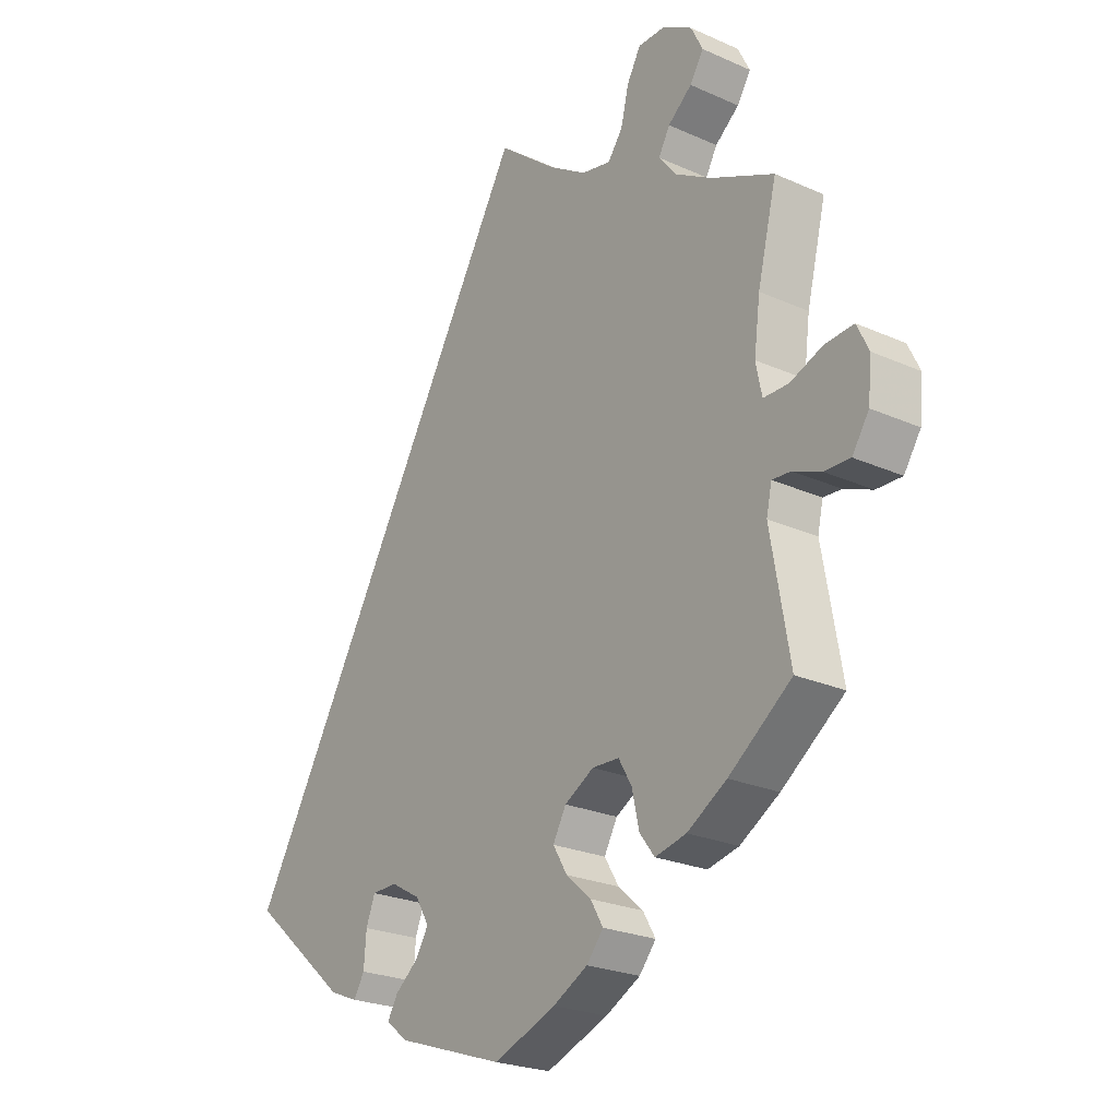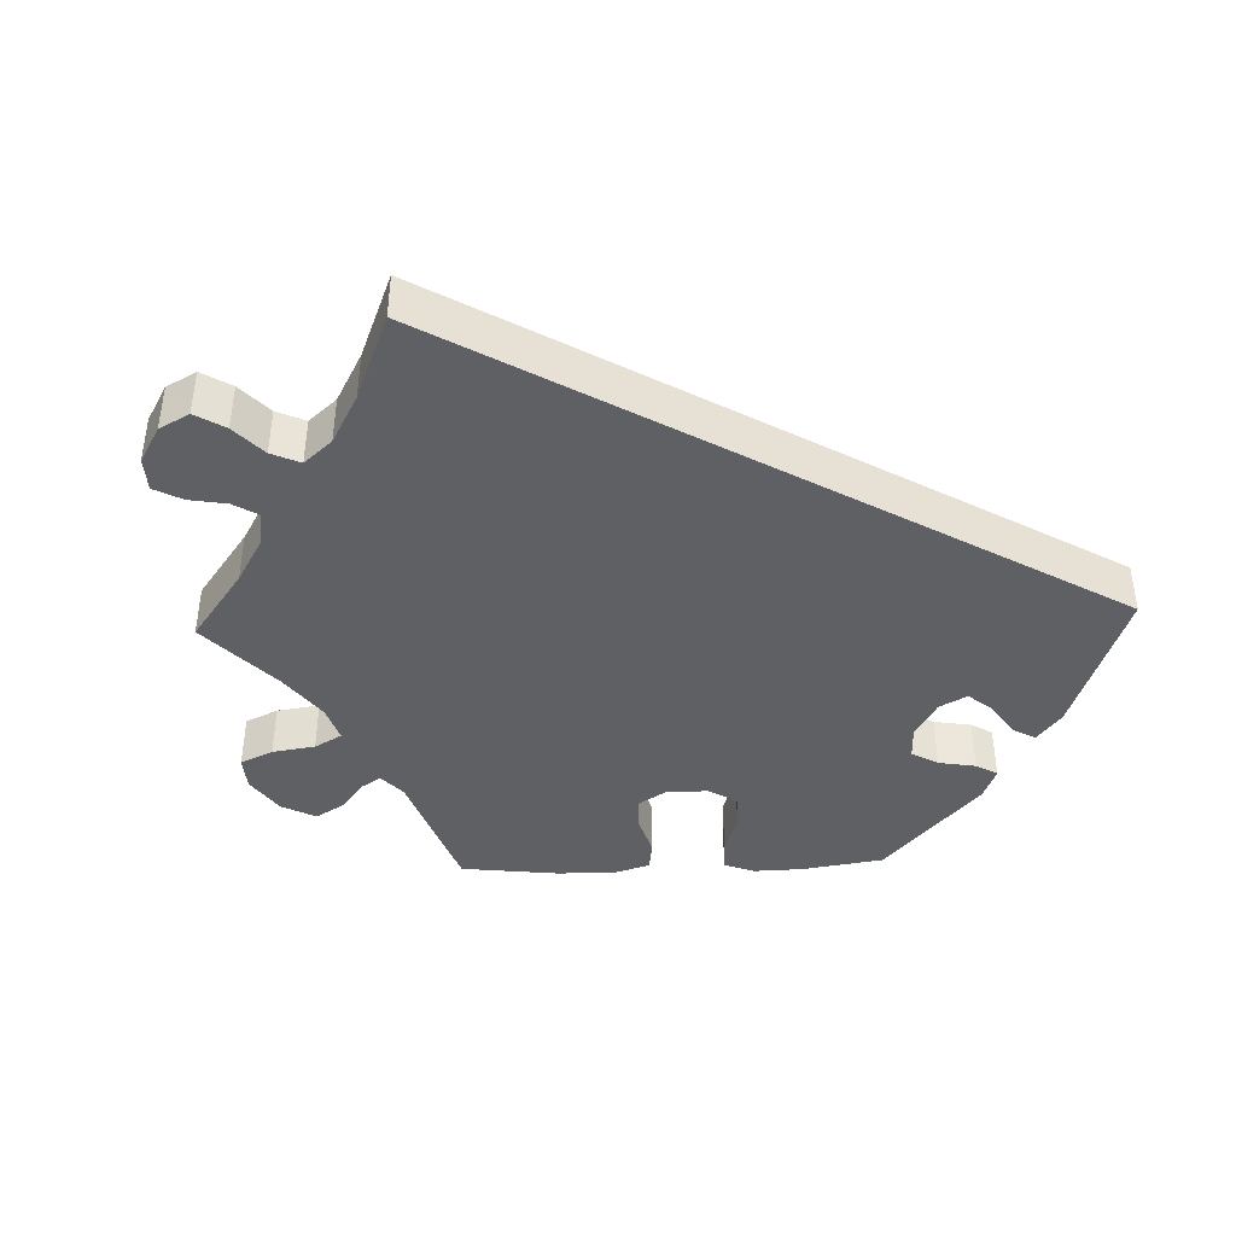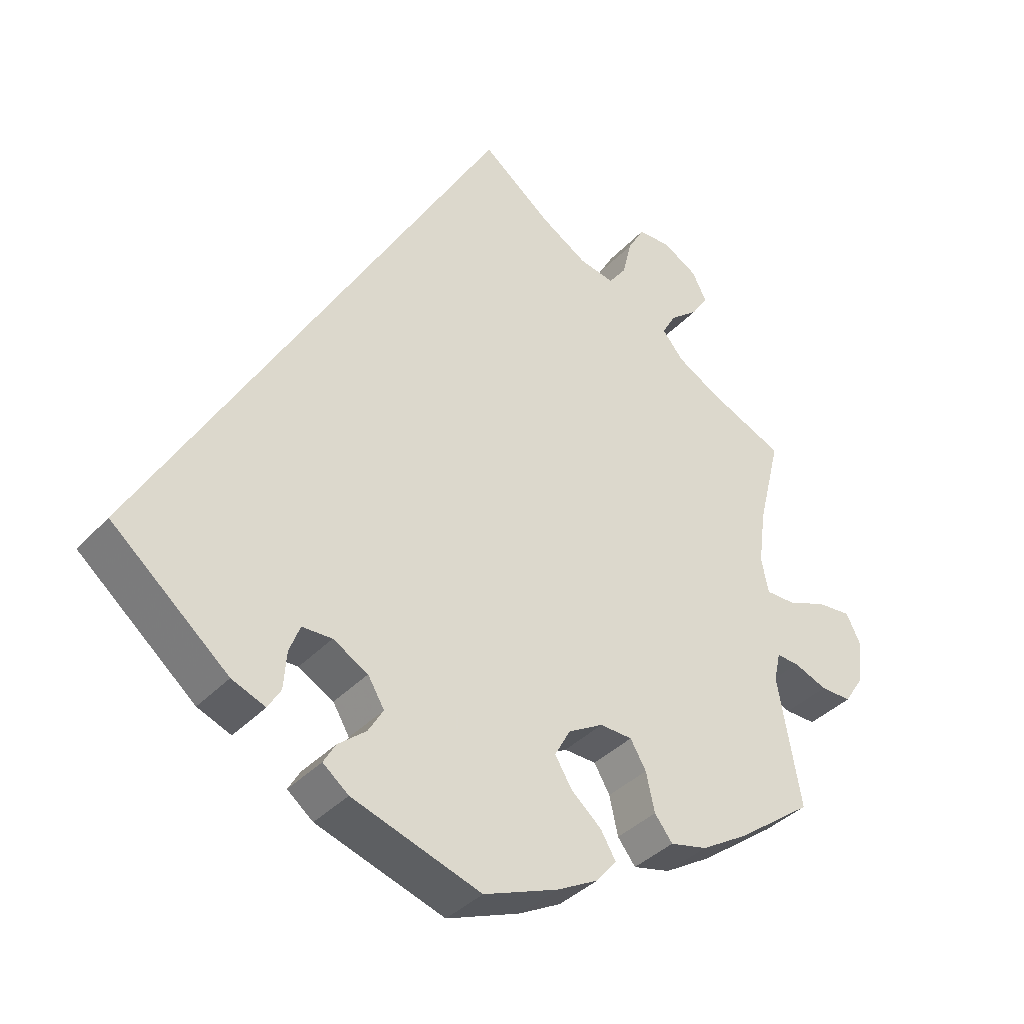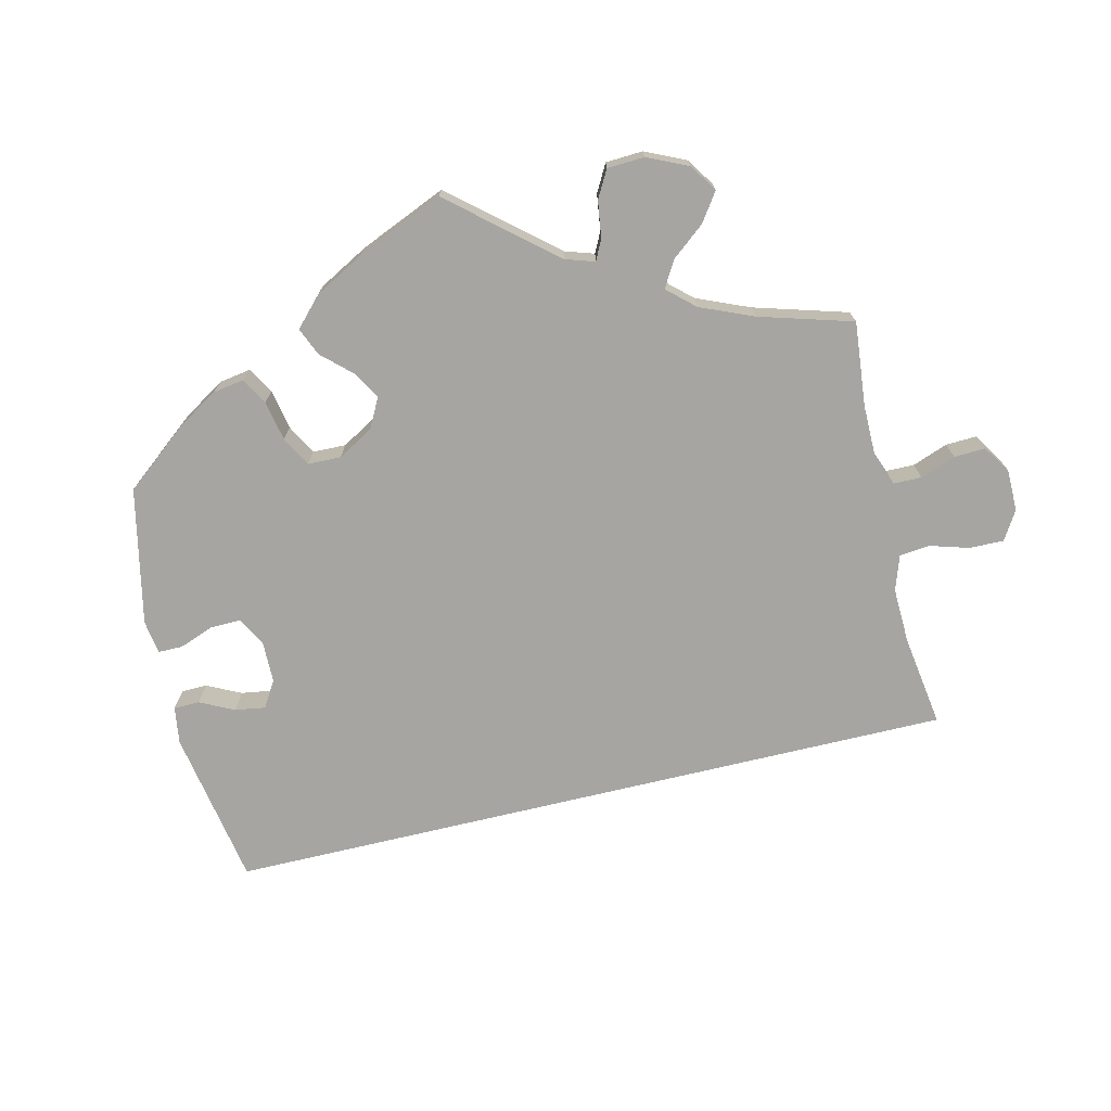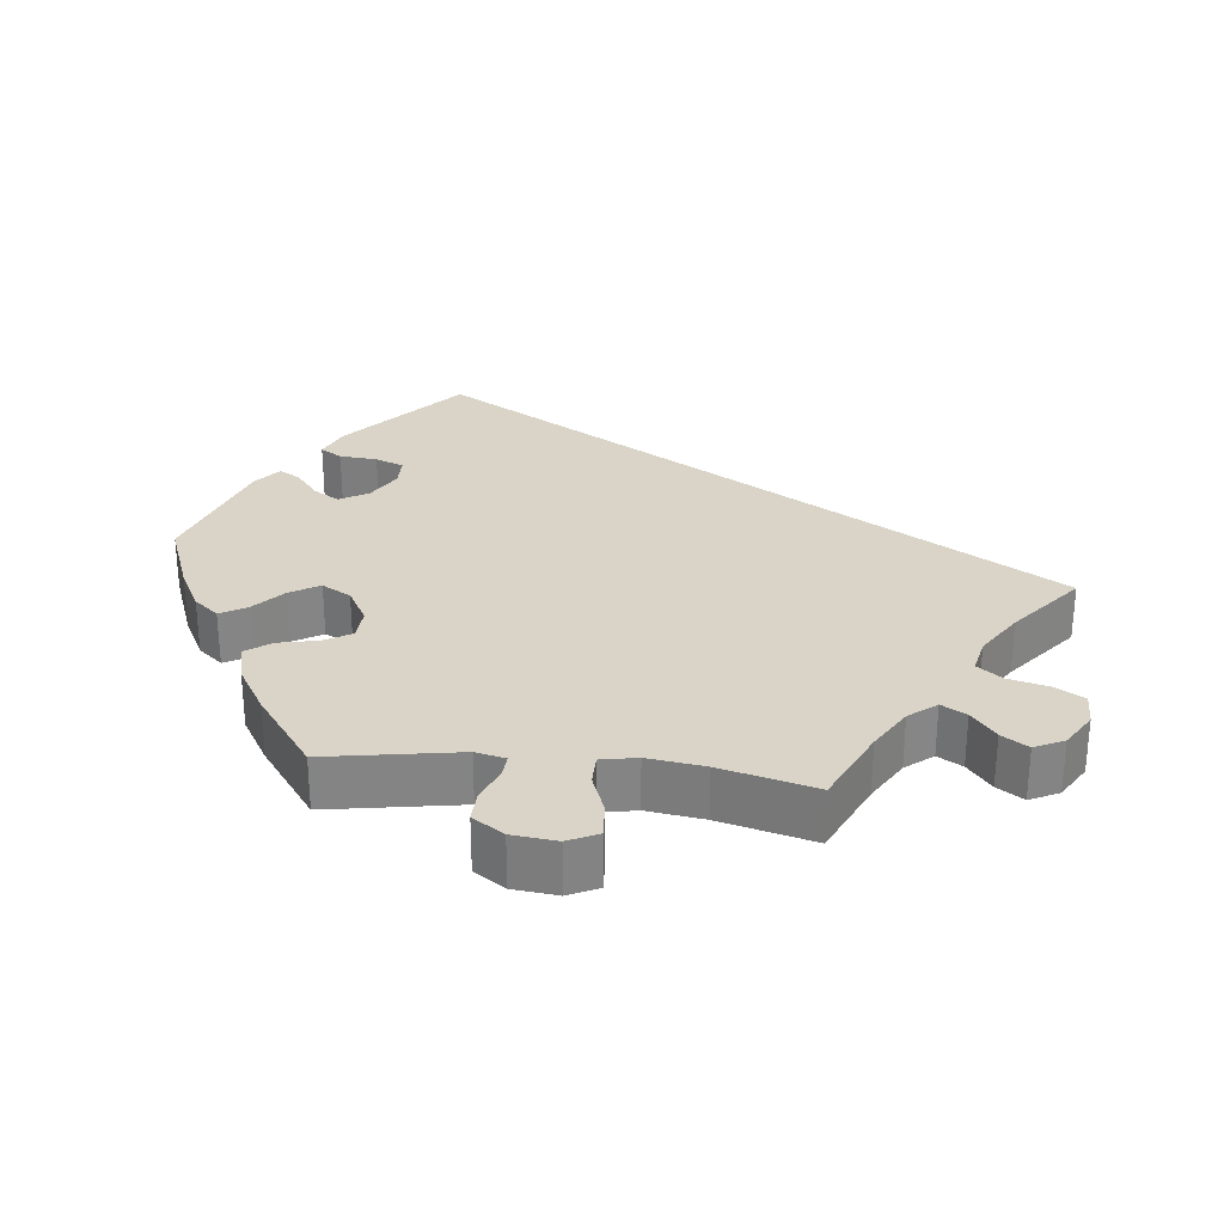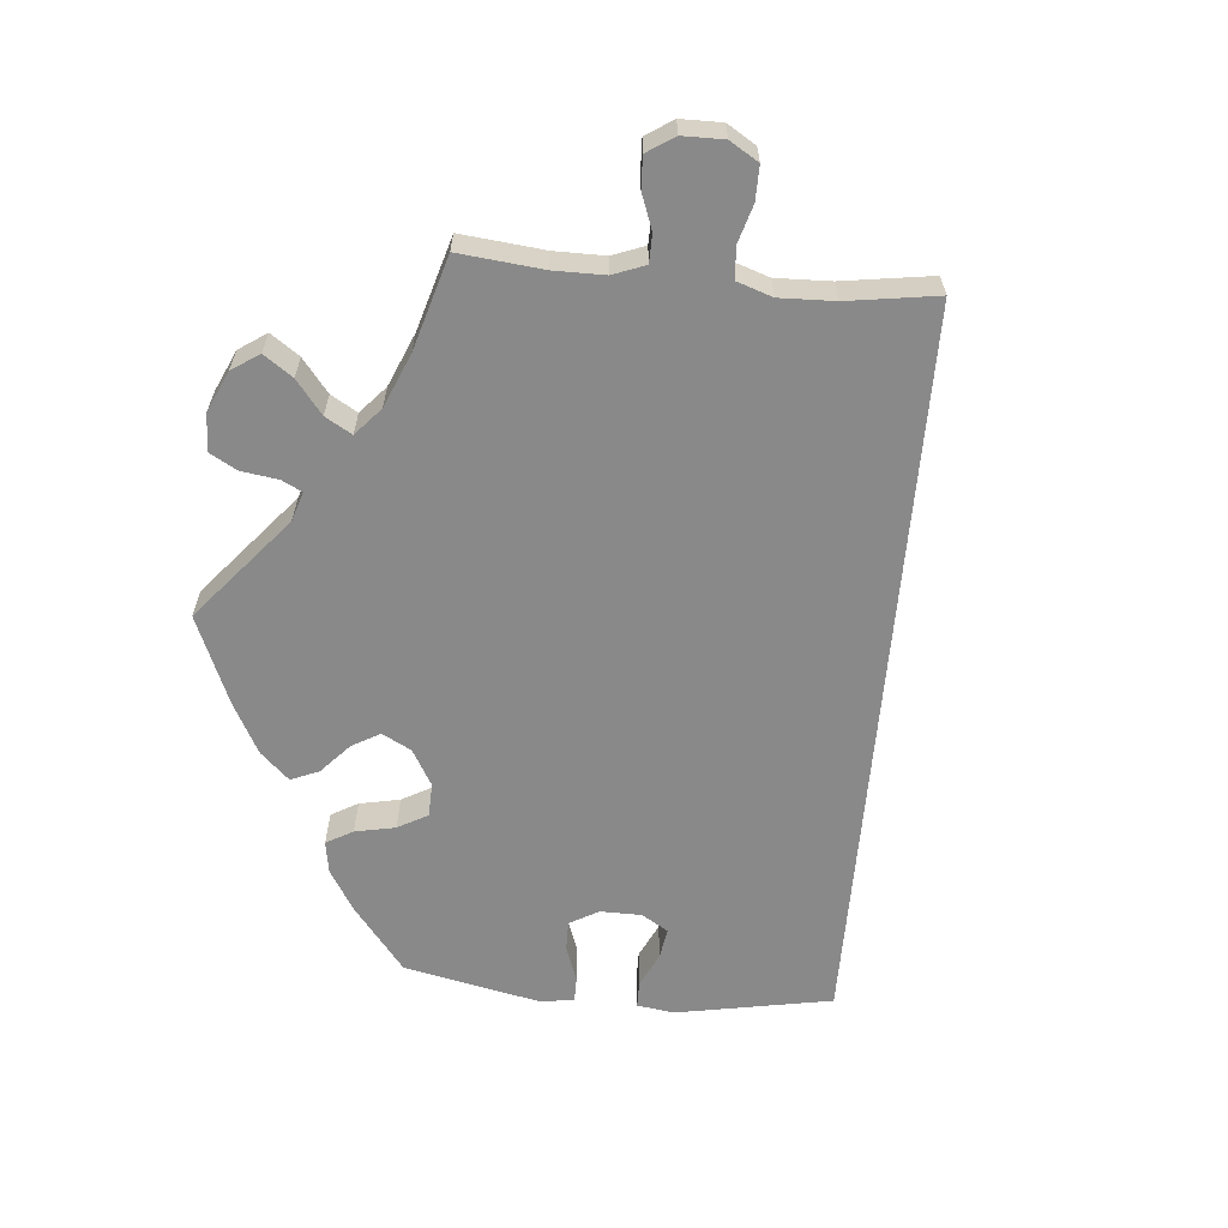
<metadata>
{"format":"obj","ext":"obj","renderer":"f3d","projection":"perspective","resolution":1024,"background":"white","views":[{"elev":-24.0,"azim":-126.6,"up":"+Z"},{"elev":-42.1,"azim":32.0,"up":"+Y"},{"elev":-37.4,"azim":143.0,"up":"+Z"},{"elev":-73.8,"azim":-106.7,"up":"+Y"},{"elev":28.8,"azim":-83.3,"up":"+Y"},{"elev":-63.2,"azim":-35.3,"up":"+Y"}]}
</metadata>
<code>
v -0.469 0.07 -0.108
v -0.478 0.07 -0.067
v -0.509 0.07 -0.069
v -0.556 0.07 -0.088
v -0.599 0.07 -0.089
v -0.627 0.07 -0.046
v -0.633 0.07 0.015
v -0.613 0.07 0.056
v -0.565 0.07 0.052
v -0.511 0.07 0.031
v -0.469 0.07 0.031
v -0.459 0.07 0.08
v -0.469 0.07 0.158
v -0.501 0.07 0.288
v -0.395 0.07 0.336
v -0.335 0.07 0.371
v -0.305 0.07 0.408
v -0.324 0.07 0.442
v -0.364 0.07 0.475
v -0.387 0.07 0.511
v -0.367 0.07 0.551
v -0.318 0.07 0.58
v -0.272 0.07 0.579
v -0.249 0.07 0.538
v -0.236 0.07 0.484
v -0.211 0.07 0.45
v -0.162 0.07 0.46
v -0.098 0.07 0.5
v 0 0.07 0.578
v 0.501 0.07 -0.289
v 0.337 0.07 -0.429
v 0.29 0.07 -0.448
v 0.272 0.07 -0.418
v 0.268 0.07 -0.366
v 0.253 0.07 -0.327
v 0.211 0.07 -0.326
v 0.162 0.07 -0.354
v 0.139 0.07 -0.393
v 0.16 0.07 -0.428
v 0.199 0.07 -0.46
v 0.216 0.07 -0.489
v 0.18 0.07 -0.518
v 0 0.07 -0.578
v -0.104 0.07 -0.538
v -0.162 0.07 -0.507
v -0.19 0.07 -0.473
v -0.169 0.07 -0.437
v -0.127 0.07 -0.4
v -0.103 0.07 -0.36
v -0.125 0.07 -0.32
v -0.174 0.07 -0.292
v -0.219 0.07 -0.294
v -0.241 0.07 -0.332
v -0.253 0.07 -0.386
v -0.278 0.07 -0.419
v -0.33 0.07 -0.407
v -0.396 0.07 -0.367
v -0.501 0.07 -0.289
v -0.469 0 -0.108
v -0.478 0 -0.067
v -0.509 0 -0.069
v -0.556 0 -0.088
v -0.599 0 -0.089
v -0.627 0 -0.046
v -0.633 0 0.015
v -0.613 0 0.056
v -0.565 0 0.052
v -0.511 0 0.031
v -0.469 0 0.031
v -0.459 0 0.08
v -0.469 0 0.158
v -0.501 0 0.288
v -0.395 0 0.336
v -0.335 0 0.371
v -0.305 0 0.408
v -0.324 0 0.442
v -0.364 0 0.475
v -0.387 0 0.511
v -0.367 0 0.551
v -0.318 0 0.58
v -0.272 0 0.579
v -0.249 0 0.538
v -0.236 0 0.484
v -0.211 0 0.45
v -0.162 0 0.46
v -0.098 0 0.5
v 0 0 0.578
v 0.501 0 -0.289
v 0.337 0 -0.429
v 0.29 0 -0.448
v 0.272 0 -0.418
v 0.268 0 -0.366
v 0.253 0 -0.327
v 0.211 0 -0.326
v 0.162 0 -0.354
v 0.139 0 -0.393
v 0.16 0 -0.428
v 0.199 0 -0.46
v 0.216 0 -0.489
v 0.18 0 -0.518
v 0 0 -0.578
v -0.104 0 -0.538
v -0.162 0 -0.507
v -0.19 0 -0.473
v -0.169 0 -0.437
v -0.127 0 -0.4
v -0.103 0 -0.36
v -0.125 0 -0.32
v -0.174 0 -0.292
v -0.219 0 -0.294
v -0.241 0 -0.332
v -0.253 0 -0.386
v -0.278 0 -0.419
v -0.33 0 -0.407
v -0.396 0 -0.367
v -0.501 0 -0.289
f 57 58 1
f 56 57 1 2
f 53 54 55 56
f 52 53 56 2
f 51 52 2
f 50 51 2
f 45 46 47 48
f 45 48 49
f 44 45 49
f 43 44 49
f 42 43 49
f 39 40 41 42
f 38 39 42 49
f 37 38 49 50
f 31 32 33 34
f 31 34 35
f 28 29 30 31
f 27 28 31 35
f 26 27 35 36
f 22 23 24 25
f 18 19 20 21
f 17 18 21 22
f 13 14 15
f 12 13 15 16
f 11 12 16 17
f 7 8 9 10
f 7 10 11
f 6 7 11
f 3 4 5 6
f 2 3 6 11
f 50 2 11 17
f 26 36 37 50
f 25 26 50
f 17 22 25 50
f 59 116 115
f 60 59 115 114
f 114 113 112 111
f 60 114 111 110
f 60 110 109
f 60 109 108
f 106 105 104 103
f 107 106 103
f 107 103 102
f 107 102 101
f 107 101 100
f 100 99 98 97
f 107 100 97 96
f 108 107 96 95
f 92 91 90 89
f 93 92 89
f 89 88 87 86
f 93 89 86 85
f 94 93 85 84
f 83 82 81 80
f 79 78 77 76
f 80 79 76 75
f 73 72 71
f 74 73 71 70
f 75 74 70 69
f 68 67 66 65
f 69 68 65
f 69 65 64
f 64 63 62 61
f 69 64 61 60
f 75 69 60 108
f 108 95 94 84
f 108 84 83
f 108 83 80 75
f 1 59 60 2
f 2 60 61 3
f 3 61 62 4
f 4 62 63 5
f 5 63 64 6
f 6 64 65 7
f 7 65 66 8
f 8 66 67 9
f 9 67 68 10
f 10 68 69 11
f 11 69 70 12
f 12 70 71 13
f 13 71 72 14
f 14 72 73 15
f 15 73 74 16
f 16 74 75 17
f 17 75 76 18
f 18 76 77 19
f 19 77 78 20
f 20 78 79 21
f 21 79 80 22
f 22 80 81 23
f 23 81 82 24
f 24 82 83 25
f 25 83 84 26
f 26 84 85 27
f 27 85 86 28
f 28 86 87 29
f 29 87 88 30
f 30 88 89 31
f 31 89 90 32
f 32 90 91 33
f 33 91 92 34
f 34 92 93 35
f 35 93 94 36
f 36 94 95 37
f 37 95 96 38
f 38 96 97 39
f 39 97 98 40
f 40 98 99 41
f 41 99 100 42
f 42 100 101 43
f 43 101 102 44
f 44 102 103 45
f 45 103 104 46
f 46 104 105 47
f 47 105 106 48
f 48 106 107 49
f 49 107 108 50
f 50 108 109 51
f 51 109 110 52
f 52 110 111 53
f 53 111 112 54
f 54 112 113 55
f 55 113 114 56
f 56 114 115 57
f 57 115 116 58
f 58 116 59 1

</code>
